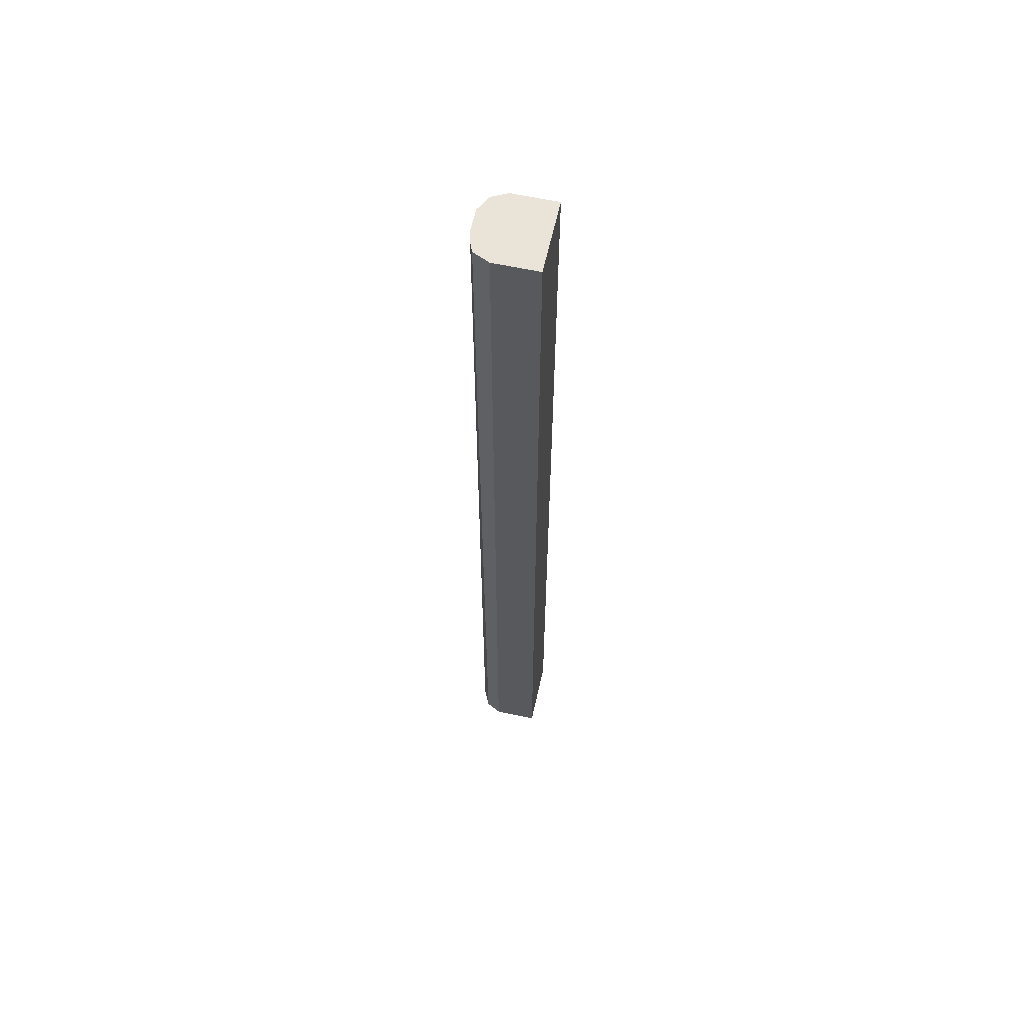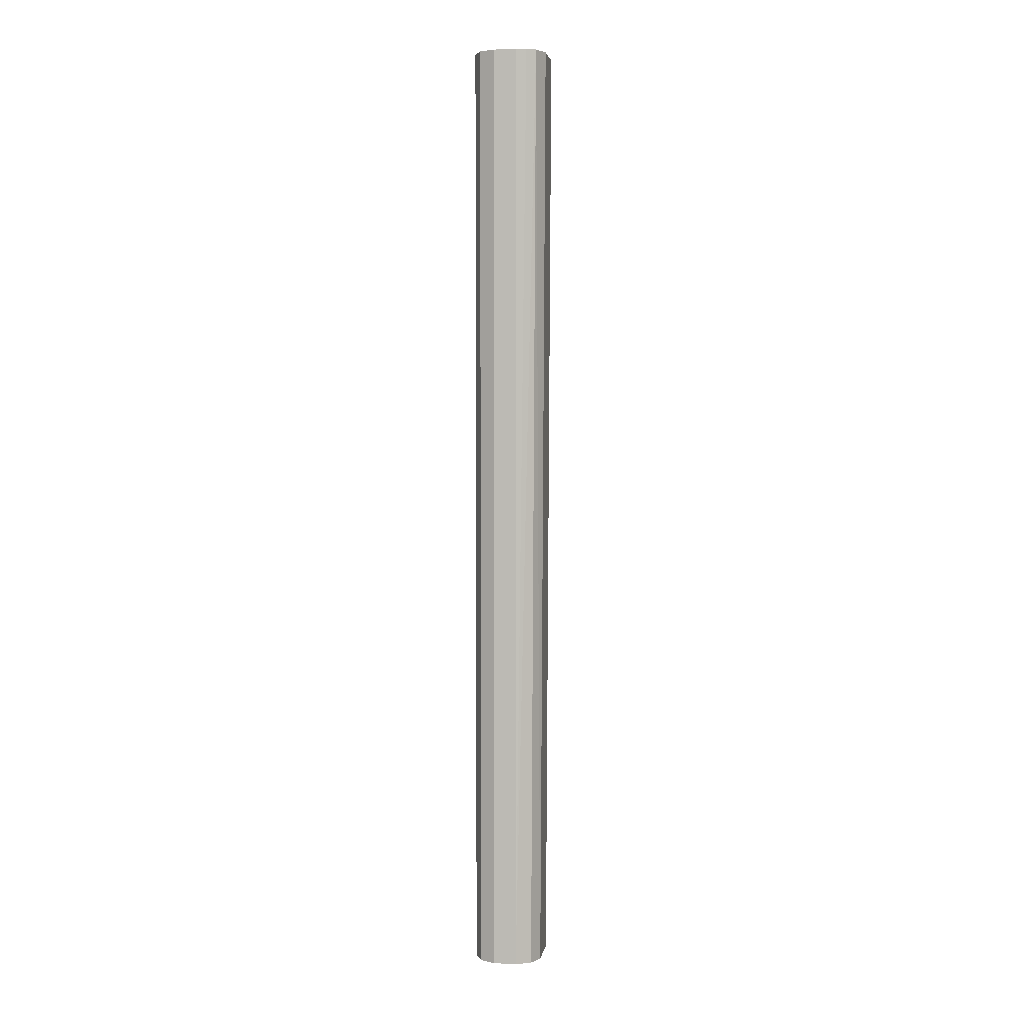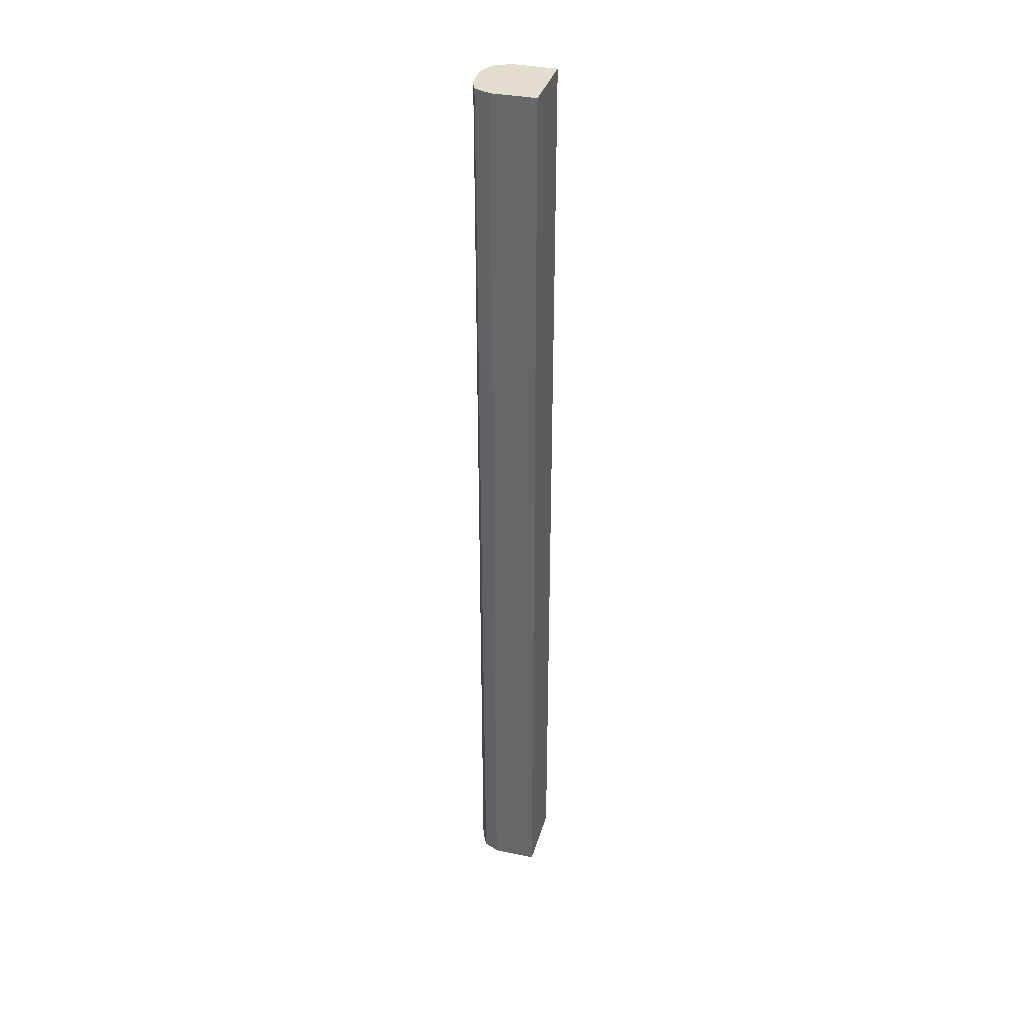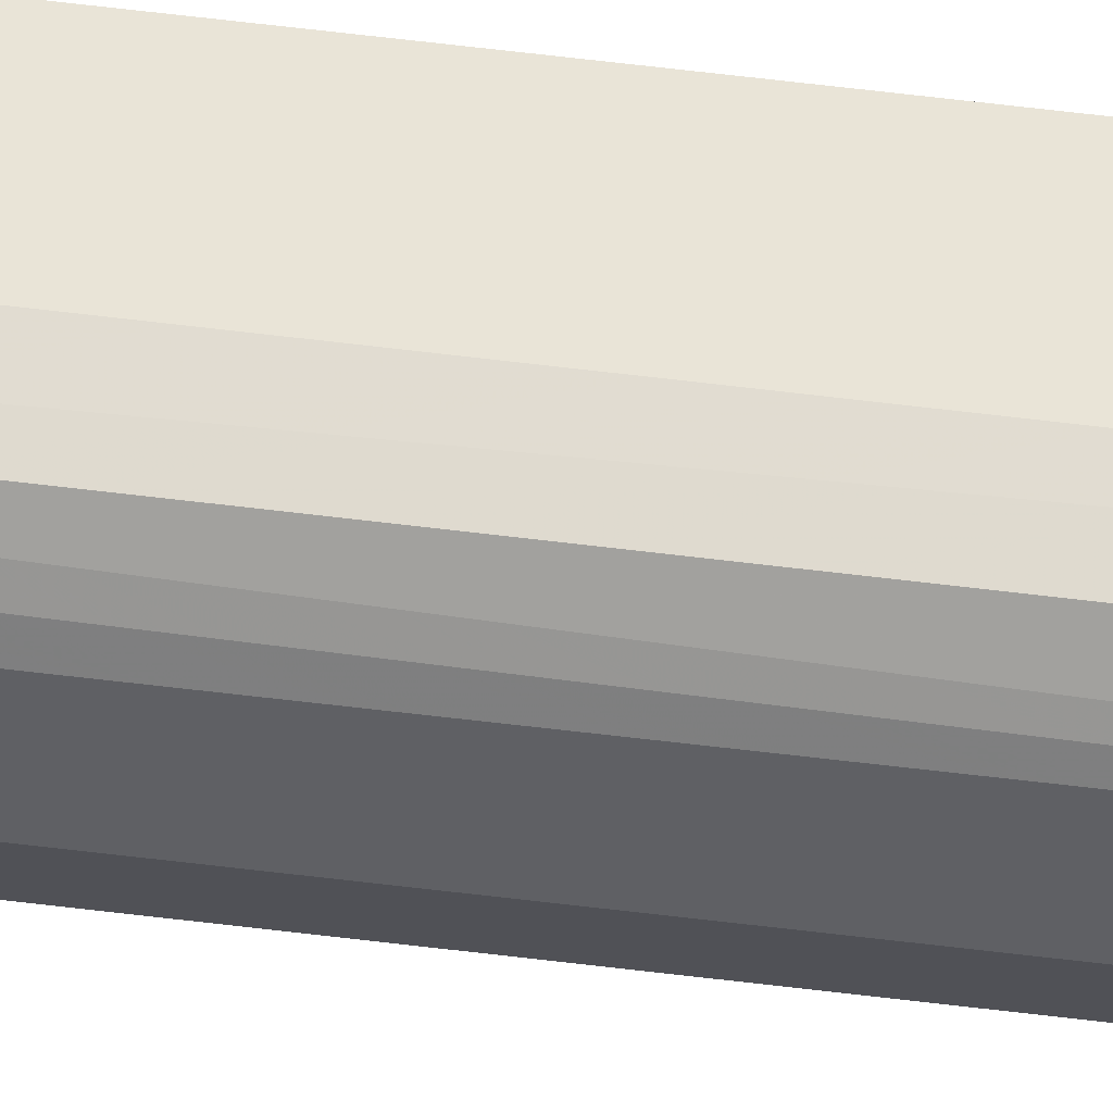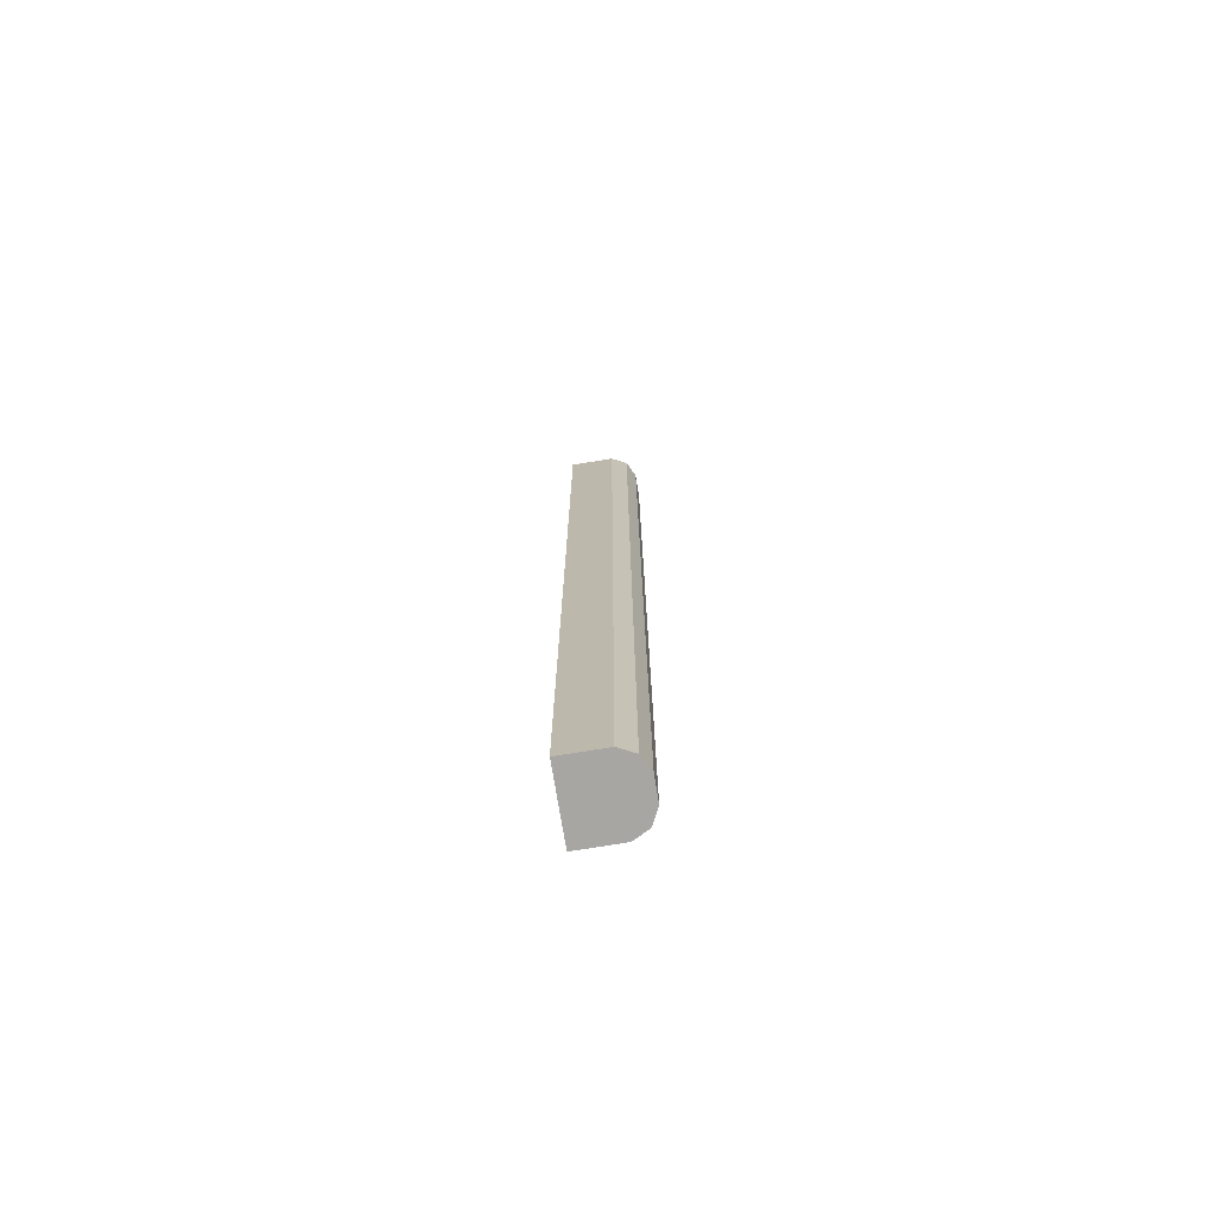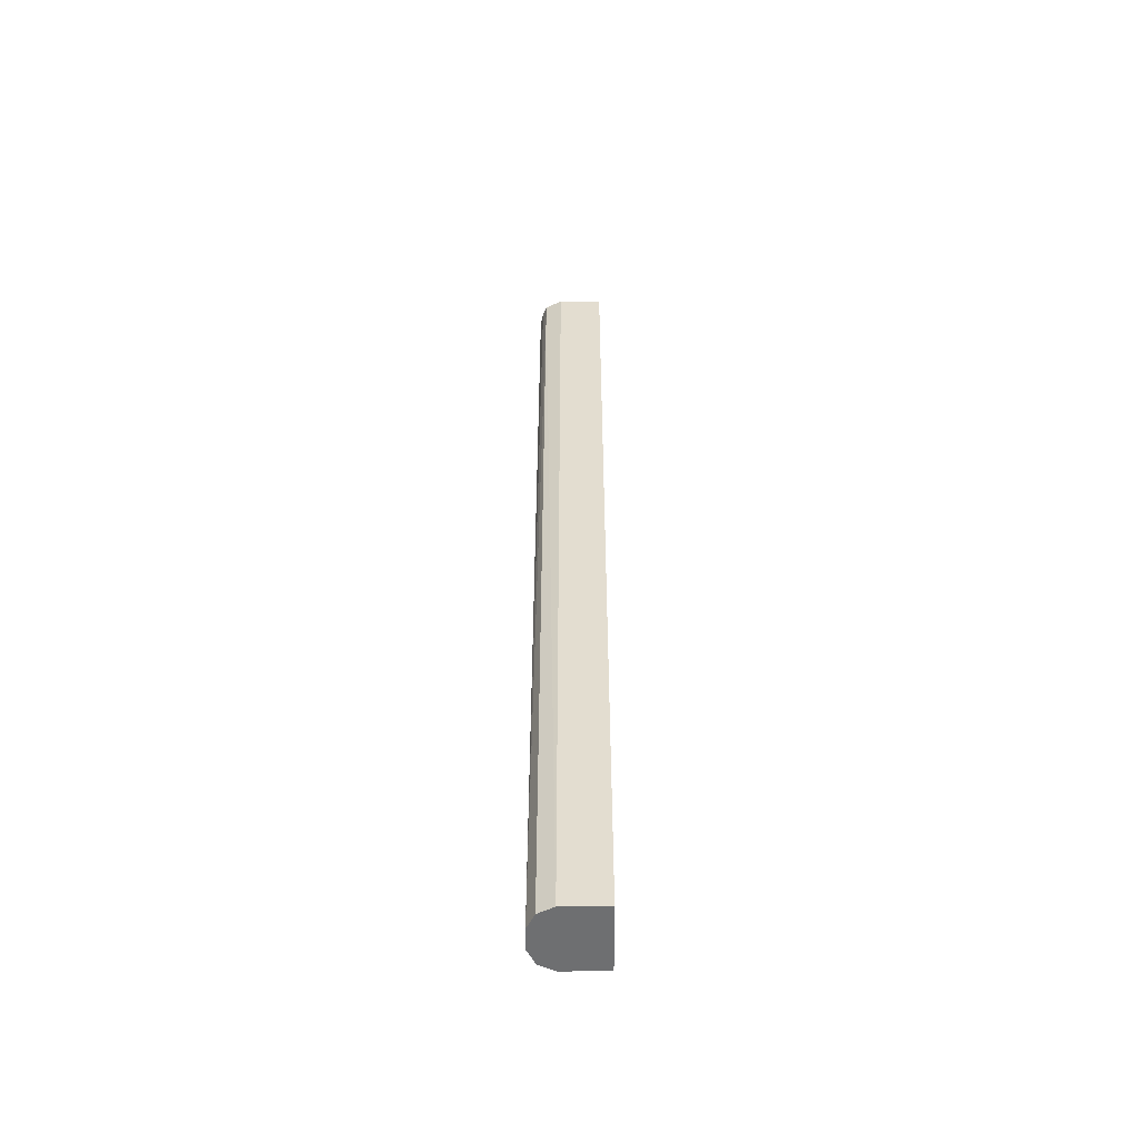
<metadata>
{"format":"obj","ext":"obj","renderer":"f3d","projection":"perspective","resolution":1024,"background":"white","views":[{"elev":60.9,"azim":12.5,"up":"+Y"},{"elev":3.6,"azim":-81.0,"up":"+Y"},{"elev":35.0,"azim":15.2,"up":"+Y"},{"elev":43.1,"azim":-81.0,"up":"+Z"},{"elev":-74.3,"azim":-170.7,"up":"+Y"},{"elev":-54.6,"azim":0.2,"up":"+Y"}]}
</metadata>
<code>
v -0.02868 0.559 -0.517
v -0.02868 0.559 -0.6006
v -0.09575 0.559 -0.5919
v -0.07834 0.559 -0.6006
v -0.09575 -0.5236 -0.5919
v -0.07834 -0.5236 -0.6006
v -0.02868 -0.5236 -0.6006
v -0.02868 -0.5236 -0.5223
v -0.09575 -0.5236 -0.531
v -0.07834 -0.5236 -0.5223
v -0.09709 0.559 -0.5257
v -0.07834 0.559 -0.517
v -0.1045 0.559 -0.5745
v -0.1045 0.559 -0.5484
v -0.1014 0.559 -0.5363
v -0.1045 -0.5236 -0.5484
v -0.1045 -0.5236 -0.5745
f 13 11 3
f 14 11 13
f 15 11 14
f 15 16 11
f 15 14 16
f 14 13 16
f 16 17 9
f 13 3 17
f 17 3 5
f 17 5 9
f 16 9 11
f 5 7 9
f 11 1 3
f 13 17 16
f 10 8 1
f 2 3 1
f 12 1 11
f 12 10 1
f 4 3 2
f 6 5 4
f 6 7 5
f 6 4 7
f 4 2 7
f 4 5 3
f 8 7 1
f 8 9 7
f 10 9 8
f 10 11 9
f 12 11 10
f 2 1 7

</code>
